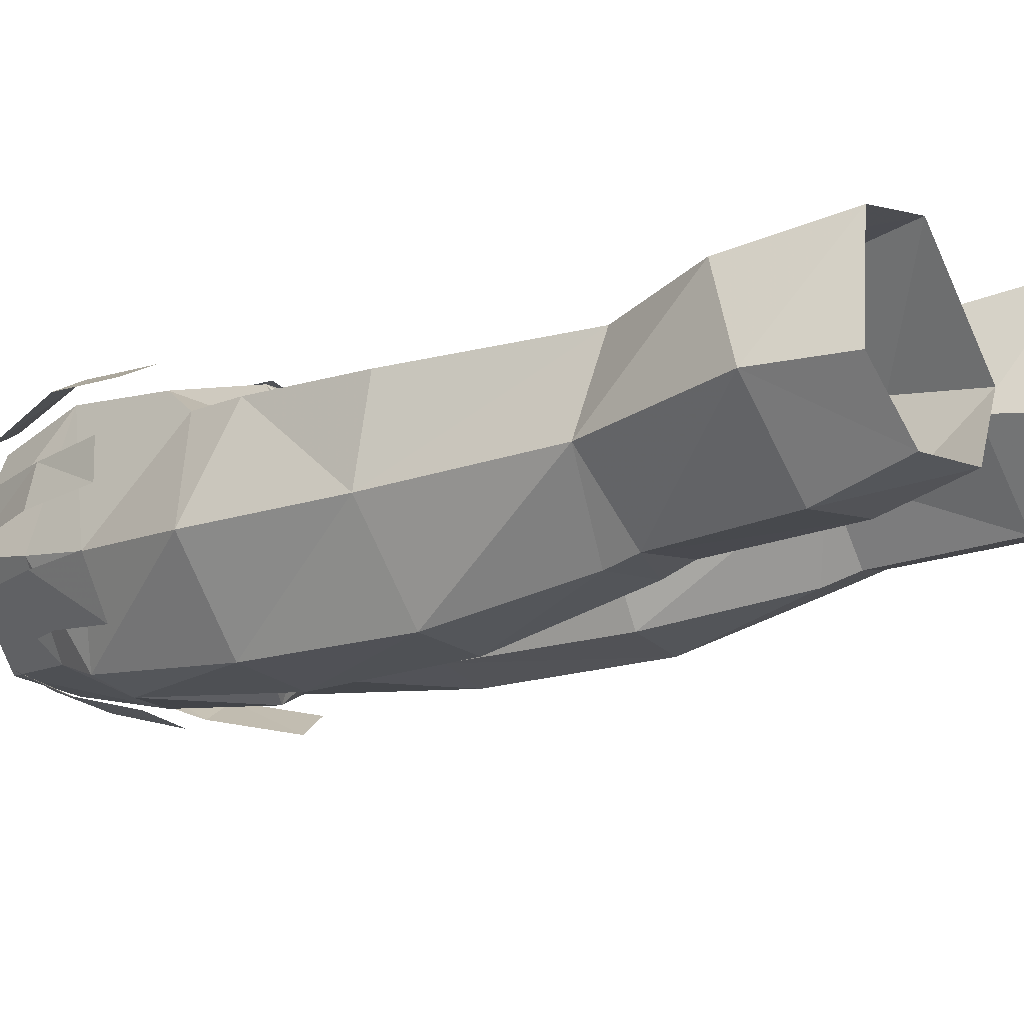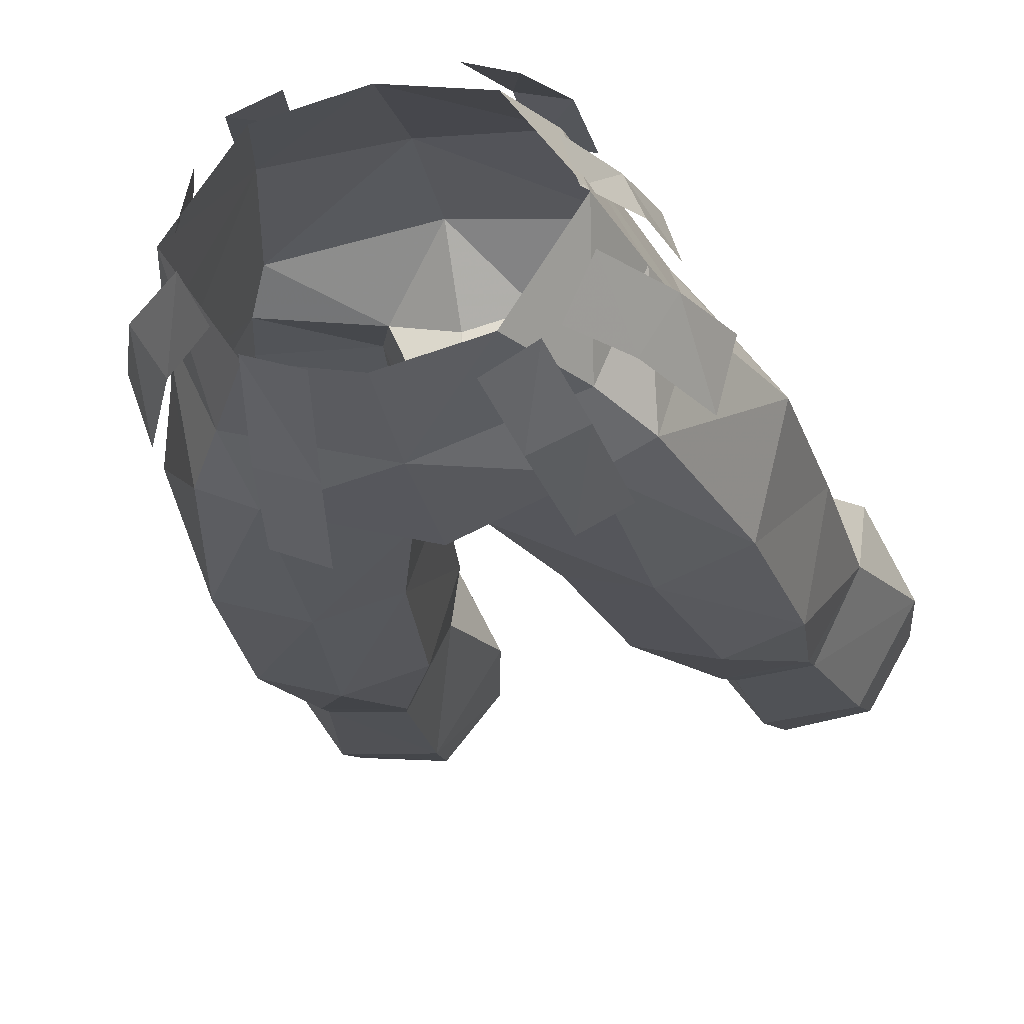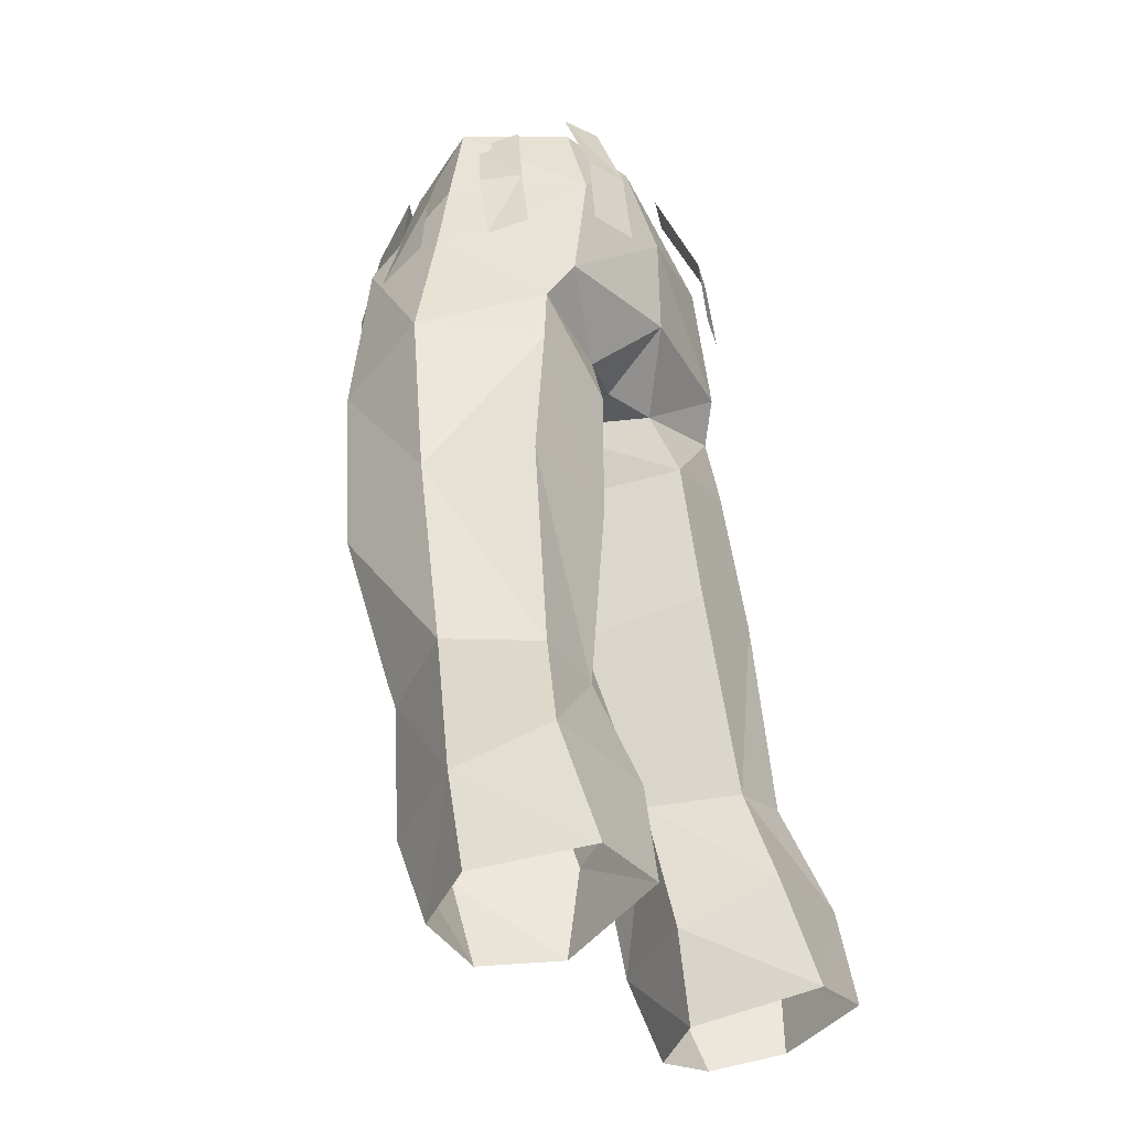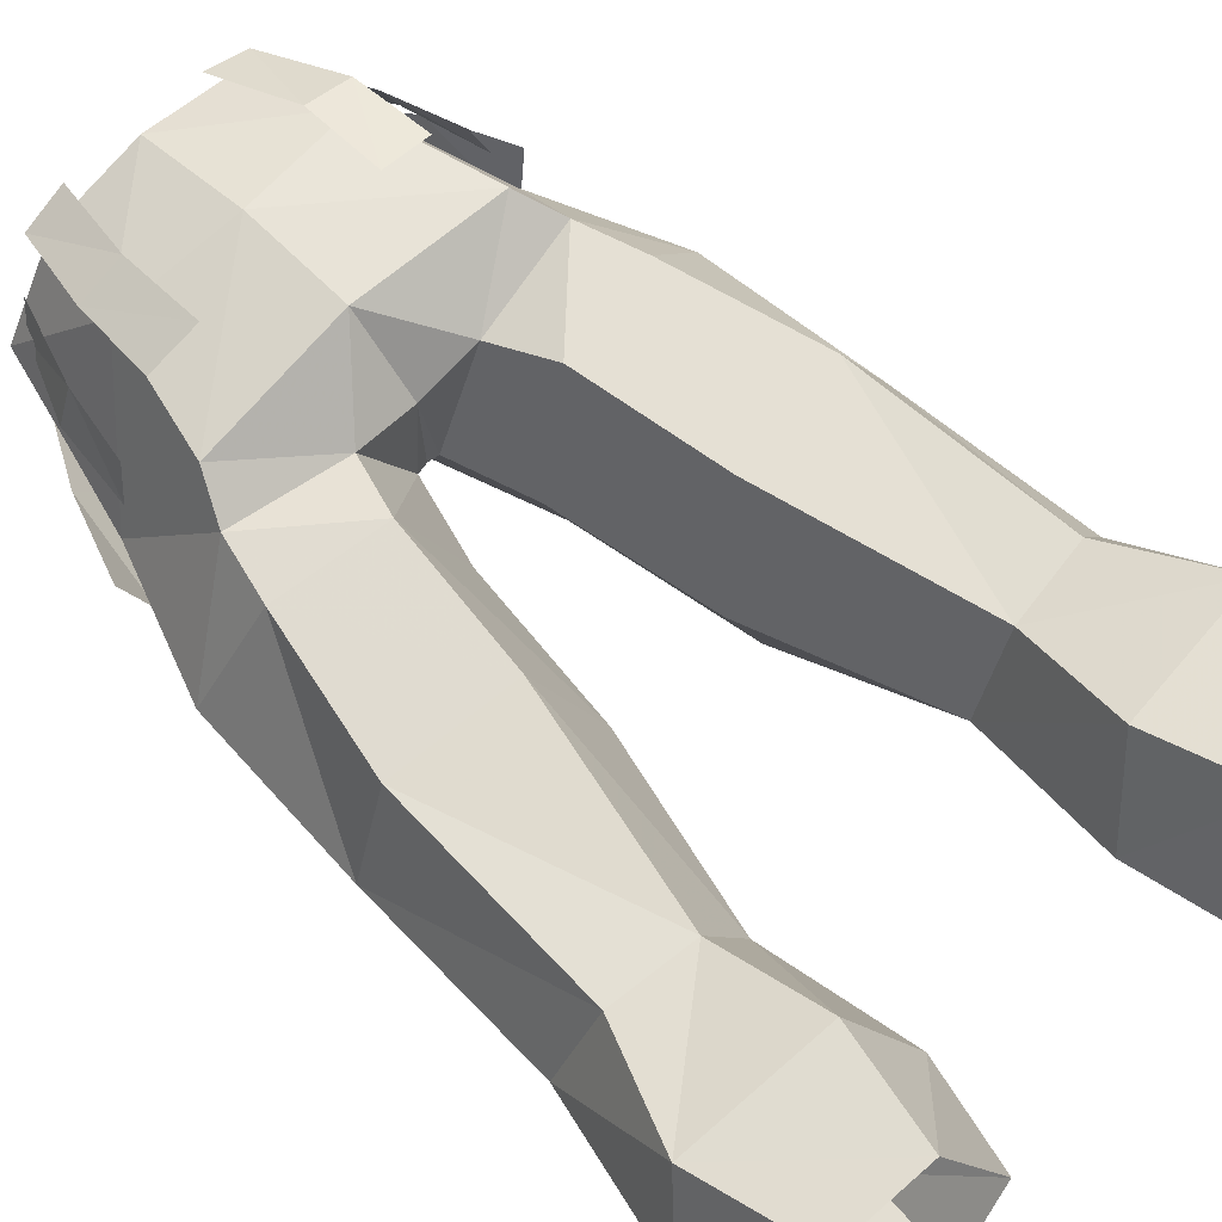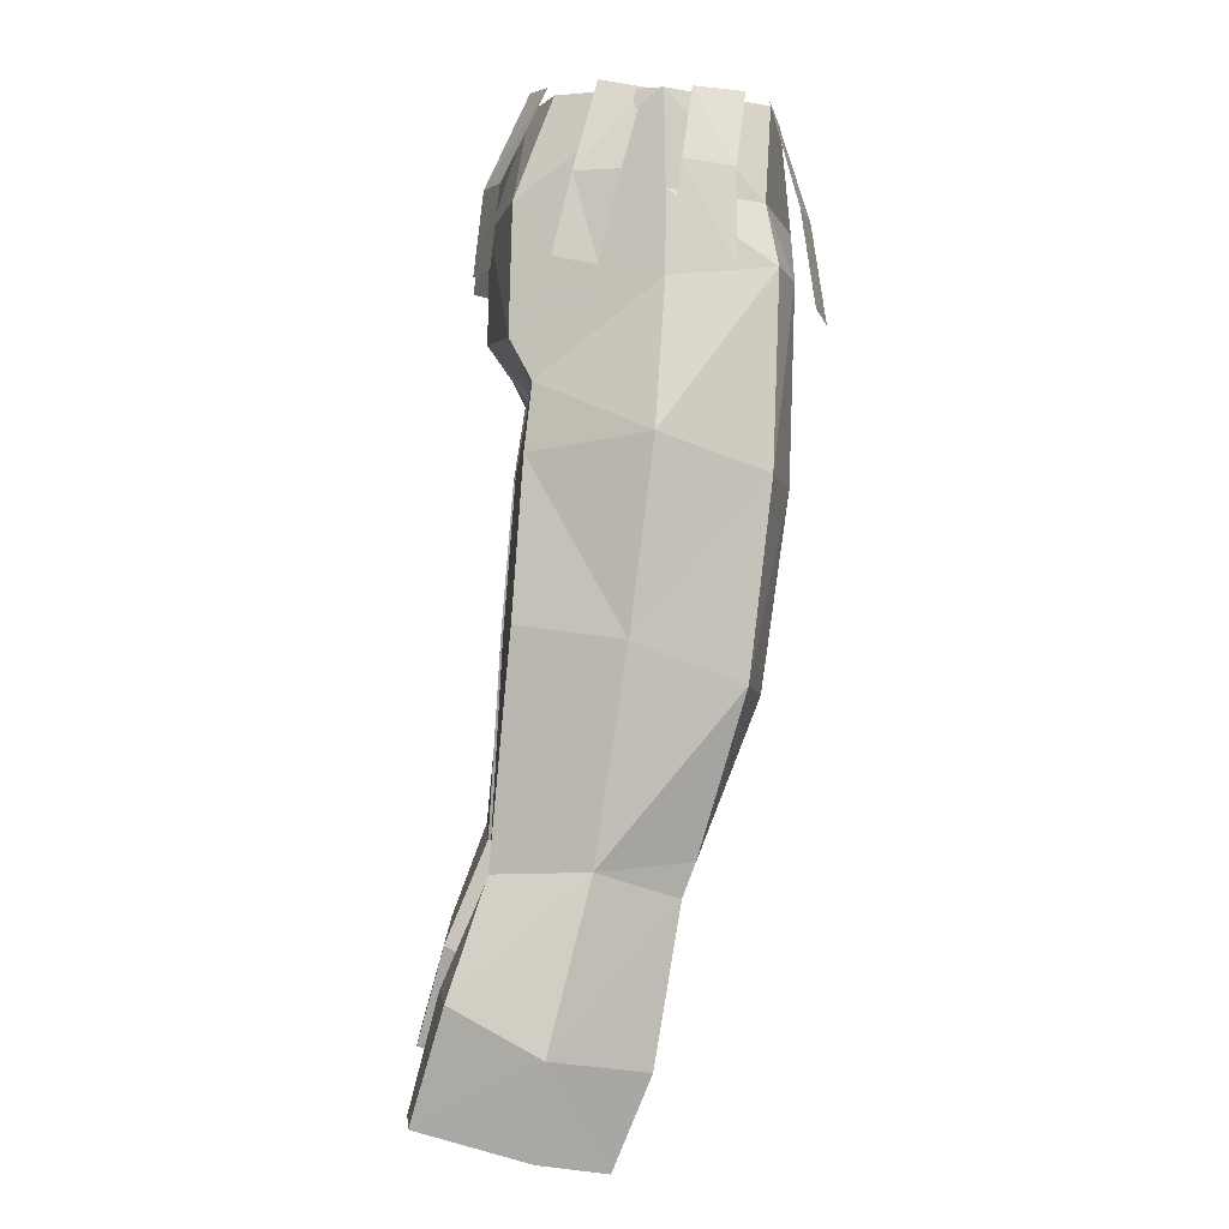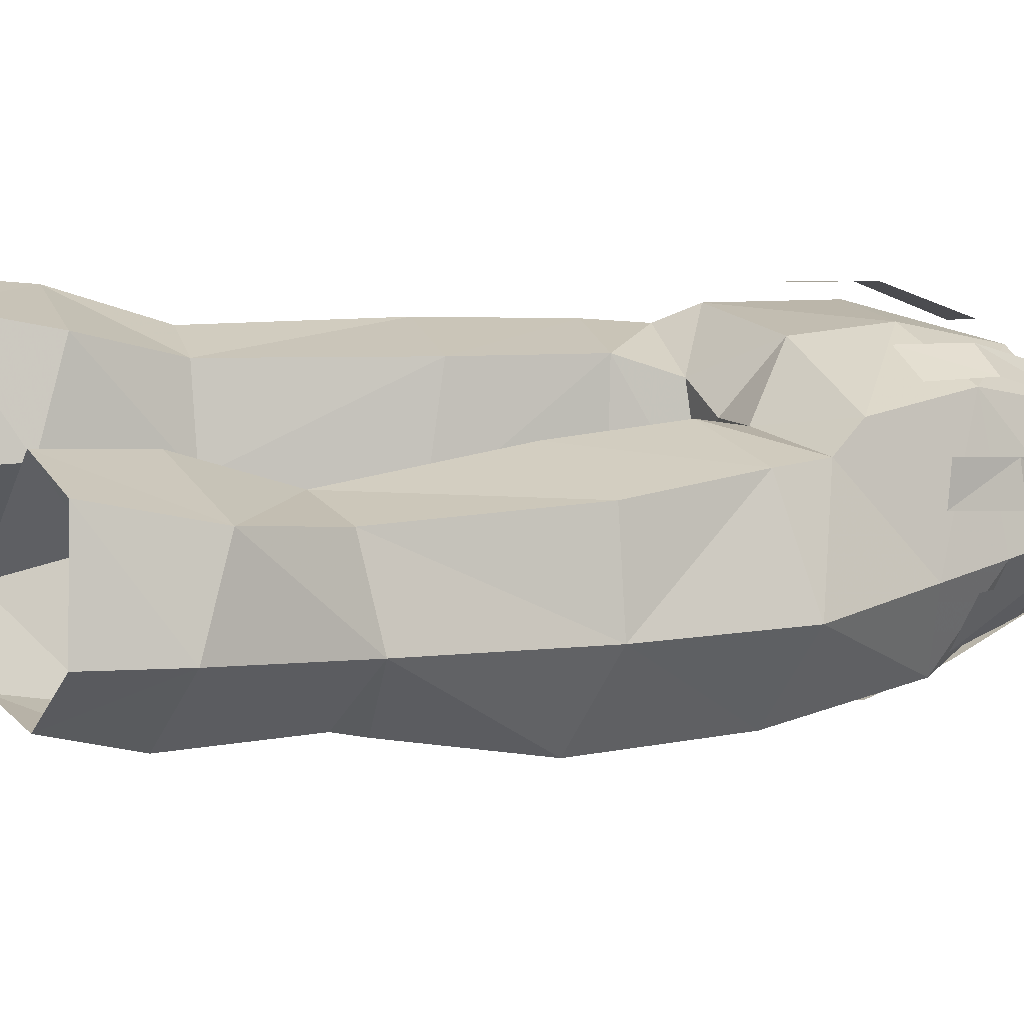
<metadata>
{"format":"obj","ext":"obj","renderer":"f3d","projection":"perspective","resolution":1024,"background":"white","views":[{"elev":-3.0,"azim":121.0,"up":"+Y"},{"elev":-30.4,"azim":12.0,"up":"+Y"},{"elev":-28.9,"azim":121.3,"up":"+Z"},{"elev":69.4,"azim":134.8,"up":"+Y"},{"elev":0.8,"azim":-93.1,"up":"+Z"},{"elev":24.1,"azim":-112.9,"up":"+Y"}]}
</metadata>
<code>
g robber_trousers_male_52021
v -0.06428 3.75 56.66
v 3.366 2.963 56.64
v 4.315 4.405 52.91
v 5.055 -4.066 52.78
v 6.619 -0.5842 53.02
v 5.709 -0.5888 56.5
v 3.261 -4.441 56.37
v 5.286 -1.648 30.8
v 3.989 1.82 29.98
v 5.618 -1.102 29.52
v 8.478 5.248 30.71
v 8.134 4.512 38.73
v 9.811 0.8197 38.26
v 10.1 1.956 30.95
v 8.688 -3.114 36.76
v 8.22 -1.457 31.05
v 5.478 4.561 48.21
v 6.247 3.787 46.7
v 2.196 3.372 46.01
v -0.06428 5.24 48.44
v 9.352 -0.04633 44.91
v 6.872 4.081 44.32
v 2.983 4.287 43.68
v 1.252 -0.7742 42.82
v 0.9672 -4.535 47.35
v 0.3429 -1.05 45.94
v 2.29 -4.018 42.93
v 4.574 -5.108 50.21
v -0.06428 -5.555 52.44
v -0.06428 -5.395 47.75
v 6.024 -3.801 36.32
v 3.719 4.732 38.21
v 2.091 0.1717 36.78
v 1.252 -0.7742 42.82
v -0.06428 2.785 46.09
v 0.3429 -1.05 45.94
v -0.06428 -1.005 46
v 7.414 -0.5176 50.06
v 6.369 -4.369 50.49
v 5.019 -4.874 43.2
v 3.989 1.82 29.98
v 5.516 5.212 30.35
v 8.036 -3.976 43.59
v 3.181 -3.012 36.28
v -0.06428 5.156 52.43
v 2.091 0.1717 36.78
v 8.283 -0.9883 29.84
v 10.13 6.64 26.82
v 9.287 7.798 22.72
v 5.968 7.921 22.47
v 4.989 6.874 26.43
v -0.06428 -5.171 56.27
v -0.06428 -1.005 46
v 11.56 3.505 25.28
v 11.11 3.837 21.97
v 4.989 6.874 26.43
v 3.373 3.436 24.74
v 3.373 3.436 24.74
v 5.867 -0.1211 24.07
v 10.13 6.64 26.82
v 9.281 0.006907 24.43
v 11.56 3.505 25.28
v 3.373 3.436 24.74
v 4.177 3.435 21.22
v 6.004 2.454 53.1
v 4.873 1.553 56.35
v 5.358 0.01424 56.01
v 6.623 0.8631 53.09
v 7.096 1.632 49.87
v 6.62 3.171 50.22
v 3.084 5.373 53.59
v 2.368 3.779 57.04
v 3.972 3.204 56.93
v 4.772 4.833 53.56
v 3.073 5.737 50.61
v 4.936 5.162 50.68
v 3.114 -5.657 52.31
v 4.956 -5.056 52.55
v 4.226 -4.247 55.53
v 2.487 -4.985 55.17
v 3.76 -6.103 48.73
v 5.483 -5.494 49.11
v 6.149 -2.965 52.22
v 7.329 -1.069 52.27
v 5.644 -1.601 55.4
v 4.63 -3.497 54.93
v 7.722 -2.803 48.74
v 8.448 -0.5373 49.2
v 4.177 3.435 21.22
v 6.285 1.126 20.81
v 9.439 1.364 21.24
v 11.11 3.837 21.97
v -0.06428 3.75 56.66
v -4.444 4.405 52.91
v -3.495 2.963 56.64
v -5.183 -4.066 52.78
v -5.837 -0.5888 56.5
v -6.748 -0.5841 53.02
v -3.389 -4.441 56.37
v -5.415 -1.648 30.8
v -5.746 -1.102 29.52
v -4.117 1.82 29.98
v -8.606 5.248 30.71
v -9.939 0.8197 38.26
v -8.262 4.512 38.73
v -10.23 1.956 30.95
v -8.816 -3.114 36.76
v -8.349 -1.457 31.05
v -5.607 4.561 48.21
v -2.324 3.372 46.01
v -6.375 3.787 46.7
v -0.06428 5.24 48.44
v -9.481 -0.04634 44.91
v -7 4.081 44.32
v -3.112 4.287 43.68
v -2.419 -4.018 42.93
v -1.381 -0.7742 42.82
v -1.096 -4.535 47.35
v -0.4714 -1.05 45.94
v -4.703 -5.108 50.21
v -6.153 -3.801 36.32
v -2.22 0.1717 36.78
v -3.847 4.732 38.21
v -1.381 -0.7742 42.82
v -0.4714 -1.05 45.94
v -2.324 3.372 46.01
v -7.543 -0.5176 50.06
v -6.497 -4.369 50.49
v -5.148 -4.874 43.2
v -4.117 1.82 29.98
v -5.645 5.212 30.35
v -8.165 -3.976 43.59
v -3.31 -3.012 36.28
v -0.06428 5.156 52.43
v -2.22 0.1717 36.78
v -8.412 -0.9883 29.84
v -10.26 6.64 26.82
v -6.096 7.921 22.47
v -9.415 7.798 22.72
v -5.117 6.874 26.43
v -0.4714 -1.05 45.94
v -0.06428 2.785 46.09
v -11.69 3.505 25.28
v -11.23 3.837 21.97
v -5.117 6.874 26.43
v -3.501 3.436 24.74
v -5.996 -0.1211 24.07
v -3.501 3.436 24.74
v -10.26 6.64 26.82
v -11.69 3.505 25.28
v -9.41 0.006897 24.43
v -3.501 3.436 24.74
v -4.306 3.435 21.22
v -5.938 2.454 53.68
v -5.292 0.01425 56.6
v -4.807 1.553 56.93
v -6.557 0.8631 53.67
v -7.03 1.632 50.45
v -6.554 3.171 50.8
v -3.212 5.373 53.44
v -4.101 3.204 56.78
v -2.497 3.779 56.88
v -4.901 4.833 53.41
v -3.201 5.737 50.46
v -5.065 5.162 50.52
v -2.277 -5.967 52.54
v -3.389 -4.375 56.61
v -4.119 -5.366 52.79
v -1.651 -4.86 56.25
v -2.928 -6.452 48.92
v -4.651 -5.842 49.3
v -6.278 -2.965 53.83
v -5.173 -1.601 56.69
v -7.458 -1.069 53.89
v -4.159 -3.497 56.72
v -7.851 -2.803 50.35
v -8.576 -0.5373 50.81
v -4.306 3.435 21.22
v -6.414 1.126 20.81
v -9.567 1.364 21.24
v -11.23 3.837 21.97
f 1 2 3
f 4 5 6
f 6 7 4
f 8 9 10
f 11 12 13
f 13 14 11
f 15 16 14
f 14 13 15
f 17 18 19
f 19 20 17
f 21 22 18
f 22 23 18
f 24 25 26
f 25 24 27
f 28 29 30
f 31 8 16
f 23 32 33
f 33 34 23
f 35 19 36
f 36 37 35
f 3 2 6
f 6 5 3
f 3 5 38
f 5 39 38
f 39 5 4
f 25 40 28
f 41 33 32
f 32 42 41
f 21 38 39
f 39 43 21
f 27 44 31
f 31 40 27
f 18 38 21
f 17 3 38
f 45 1 3
f 44 9 8
f 9 44 46
f 14 16 47
f 48 49 50
f 50 51 48
f 47 16 8
f 8 10 47
f 27 24 46
f 46 44 27
f 32 23 22
f 22 12 32
f 36 19 23
f 23 34 36
f 15 43 40
f 40 31 15
f 29 4 7
f 7 52 29
f 28 4 29
f 30 25 28
f 19 35 20
f 39 4 28
f 28 40 43
f 19 18 23
f 12 11 42
f 42 32 12
f 53 26 25
f 25 30 53
f 44 8 31
f 15 31 16
f 43 39 28
f 17 45 3
f 45 17 20
f 13 21 43
f 43 15 13
f 13 12 22
f 22 21 13
f 54 55 49
f 49 48 54
f 56 57 41
f 41 42 56
f 9 58 59
f 59 10 9
f 60 56 42
f 42 11 60
f 47 61 62
f 62 14 47
f 59 61 47
f 47 10 59
f 14 62 60
f 60 11 14
f 63 51 50
f 50 64 63
f 18 17 38
f 25 27 40
f 65 66 67
f 67 68 65
f 69 65 68
f 65 69 70
f 71 72 73
f 73 74 71
f 75 71 74
f 74 76 75
f 77 78 79
f 79 80 77
f 81 82 78
f 78 77 81
f 83 84 85
f 85 86 83
f 87 88 84
f 84 83 87
f 89 90 59
f 59 58 89
f 90 91 61
f 61 59 90
f 91 92 62
f 62 61 91
f 93 94 95
f 96 97 98
f 97 96 99
f 100 101 102
f 103 104 105
f 104 103 106
f 107 106 108
f 106 107 104
f 109 110 111
f 110 109 112
f 113 111 114
f 114 111 115
f 116 117 118
f 119 118 117
f 120 30 29
f 121 108 100
f 115 122 123
f 122 115 124
f 35 125 126
f 125 35 37
f 94 97 95
f 97 94 98
f 94 127 98
f 98 127 128
f 128 96 98
f 118 120 129
f 130 123 122
f 123 130 131
f 113 128 127
f 128 113 132
f 116 121 133
f 121 116 129
f 111 113 127
f 109 127 94
f 134 94 93
f 135 133 102
f 100 102 133
f 106 136 108
f 137 138 139
f 138 137 140
f 136 100 108
f 100 136 101
f 116 135 117
f 135 116 133
f 123 114 115
f 114 123 105
f 141 115 110
f 115 141 124
f 107 129 132
f 129 107 121
f 29 99 96
f 99 29 52
f 120 29 96
f 30 120 118
f 110 112 142
f 128 120 96
f 120 128 132
f 110 115 111
f 105 131 103
f 131 105 123
f 53 118 119
f 118 53 30
f 133 121 100
f 107 108 121
f 132 129 120
f 112 109 134
f 94 134 109
f 104 132 113
f 132 104 107
f 104 114 105
f 114 104 113
f 143 139 144
f 139 143 137
f 145 130 146
f 130 145 131
f 102 147 148
f 147 102 101
f 149 131 145
f 131 149 103
f 136 150 151
f 150 136 106
f 147 136 151
f 136 147 101
f 106 149 150
f 149 106 103
f 152 138 140
f 138 152 153
f 111 127 109
f 118 129 116
f 154 155 156
f 155 154 157
f 158 157 154
f 154 159 158
f 160 161 162
f 161 160 163
f 164 163 160
f 163 164 165
f 166 167 168
f 167 166 169
f 170 168 171
f 168 170 166
f 172 173 174
f 173 172 175
f 176 174 177
f 174 176 172
f 178 147 179
f 147 178 148
f 179 151 180
f 151 179 147
f 180 150 181
f 150 180 151

</code>
